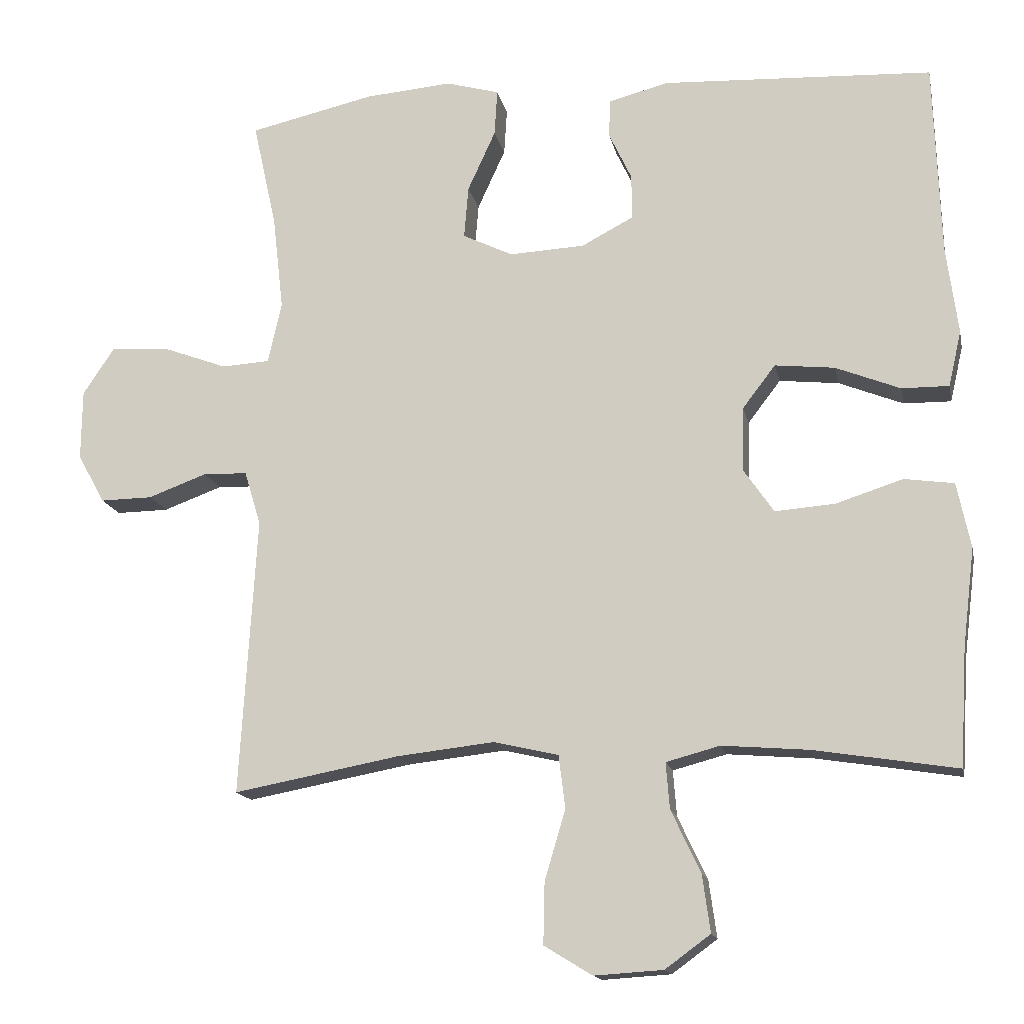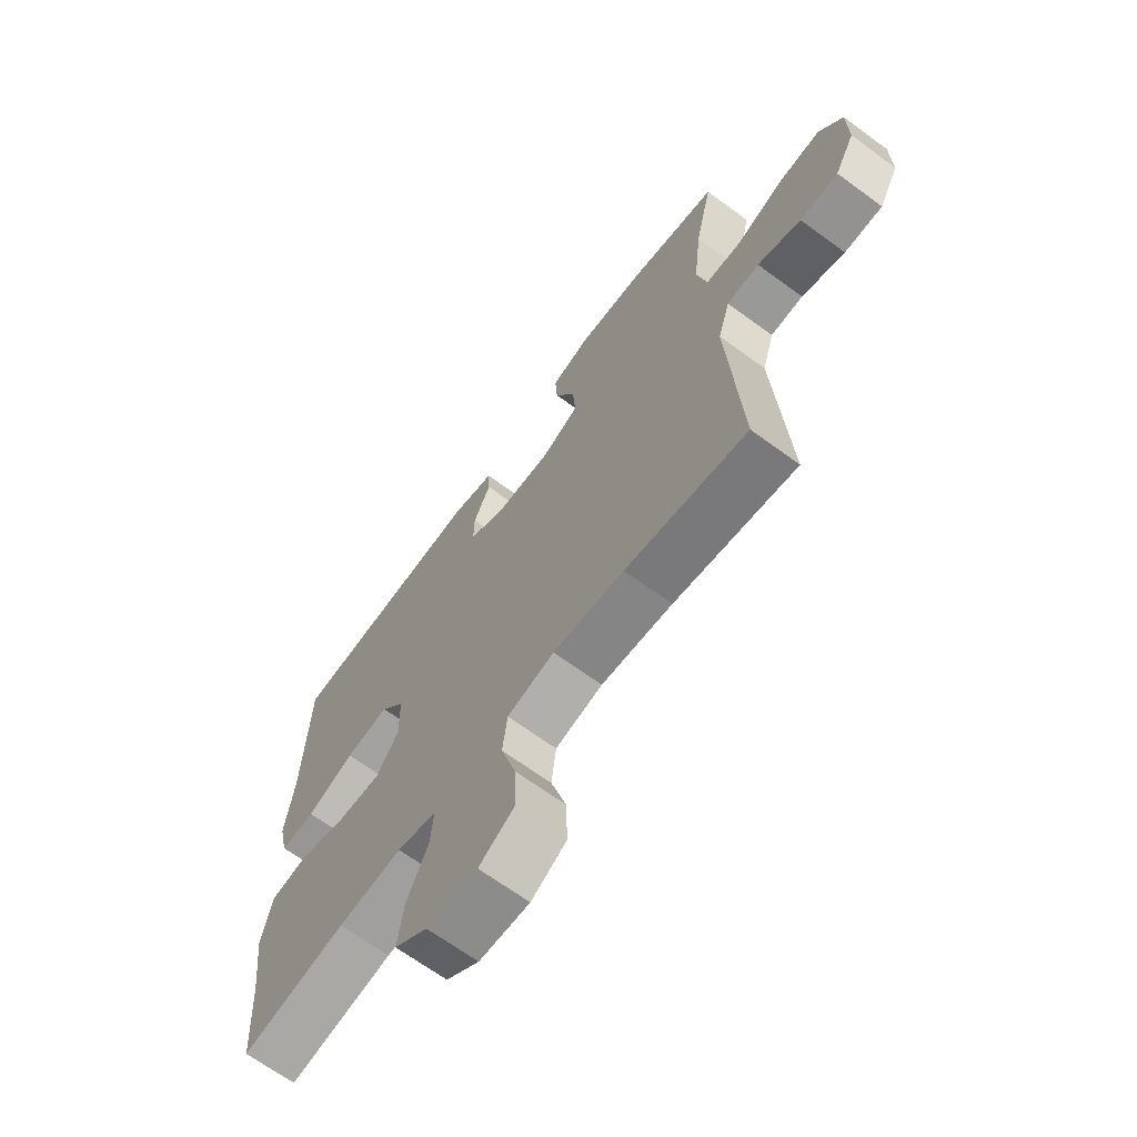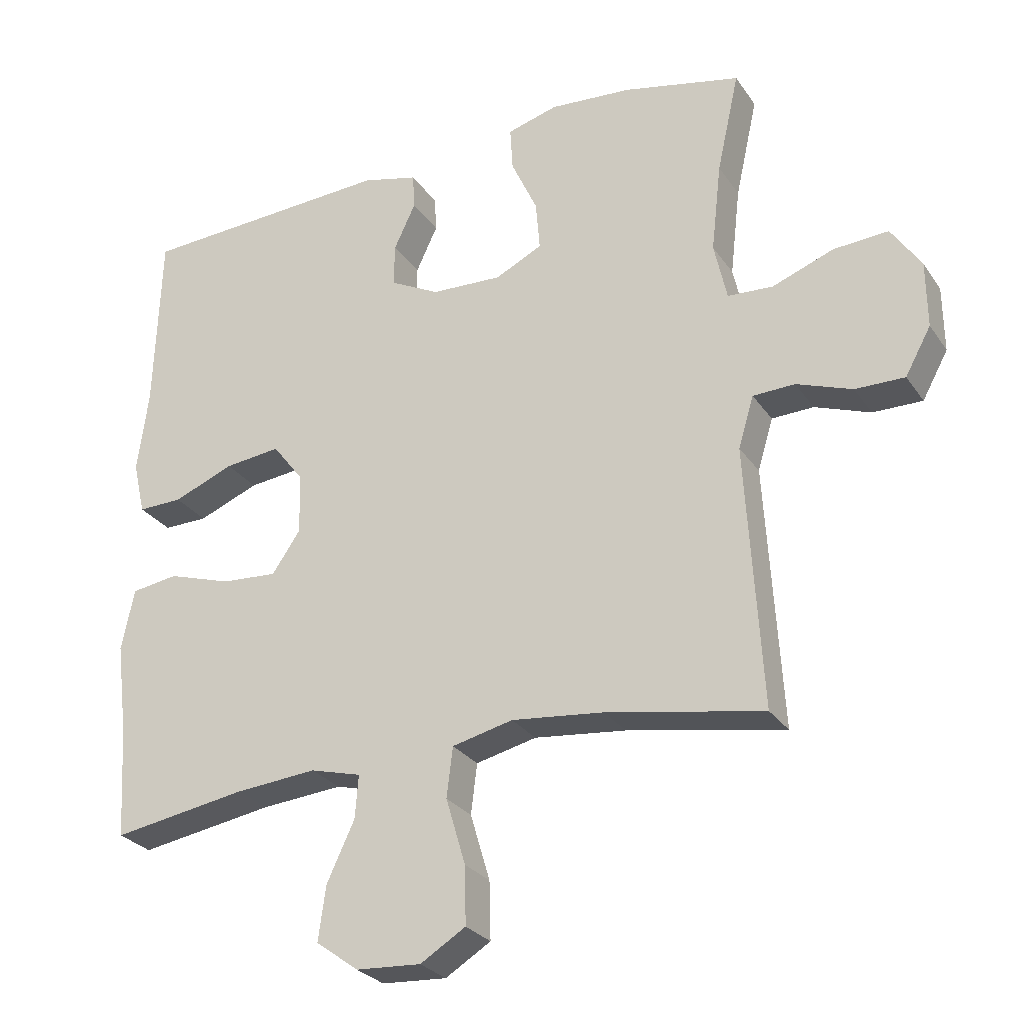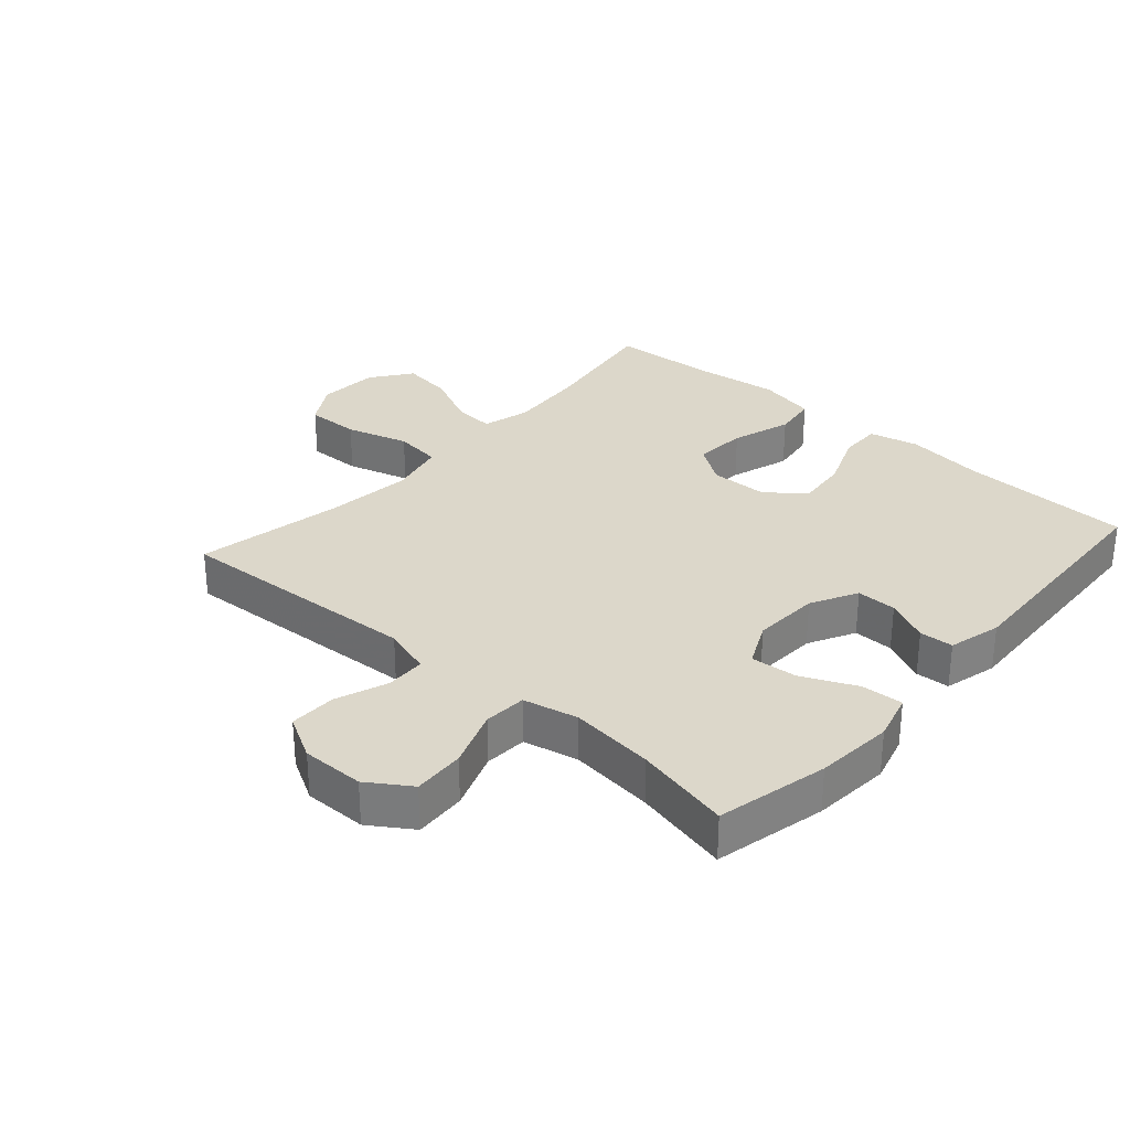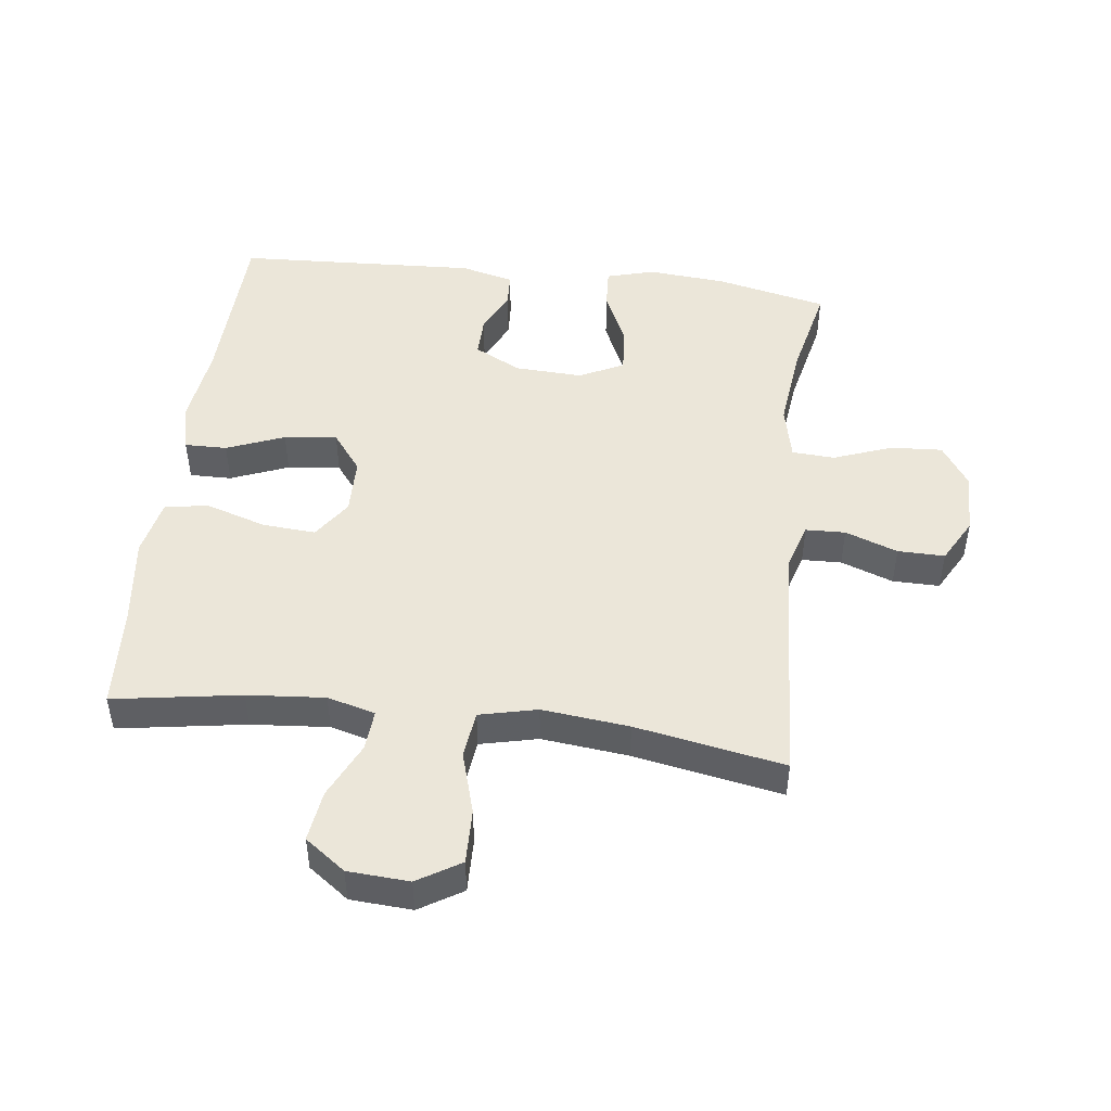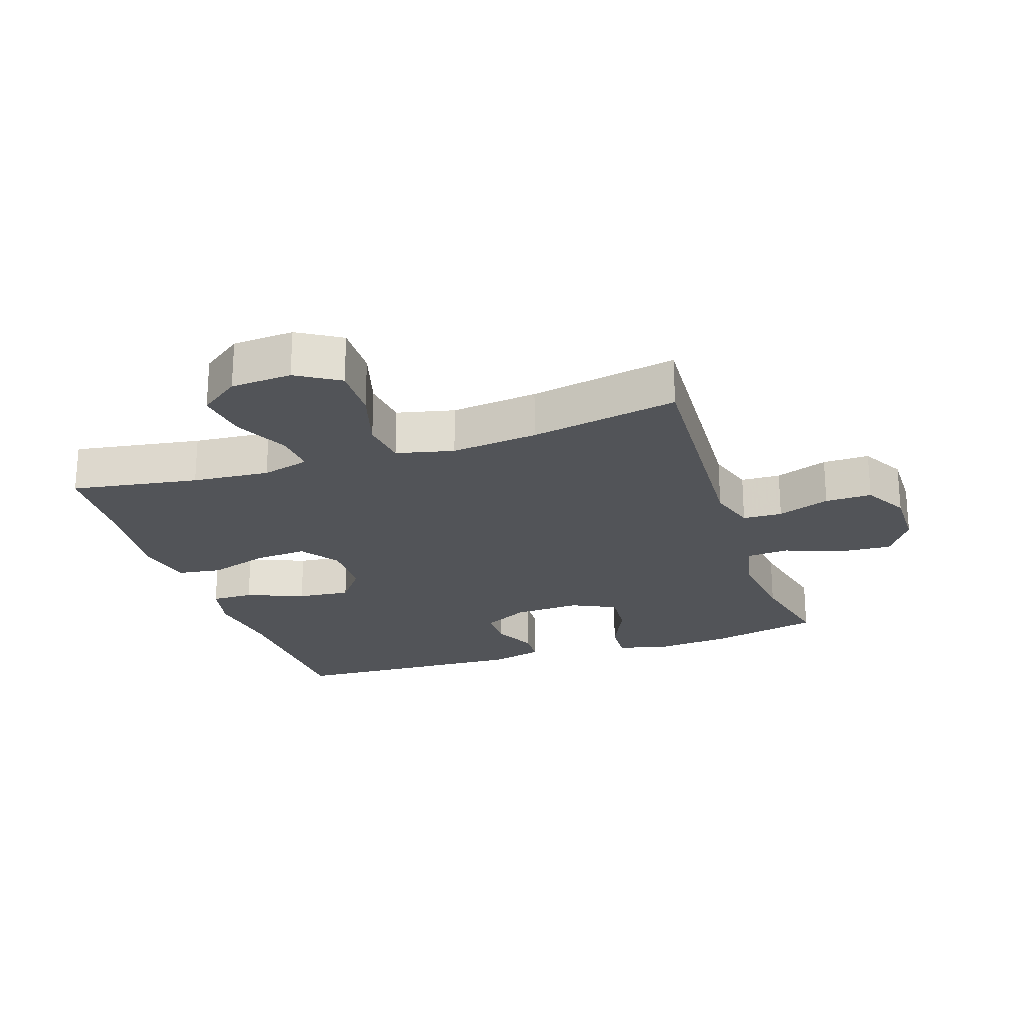
<metadata>
{"format":"obj","ext":"obj","renderer":"f3d","projection":"perspective","resolution":1024,"background":"white","views":[{"elev":-15.3,"azim":11.6,"up":"+Z"},{"elev":-67.2,"azim":-126.3,"up":"+Z"},{"elev":-27.5,"azim":-152.8,"up":"+Z"},{"elev":30.5,"azim":-48.4,"up":"+Y"},{"elev":47.7,"azim":-173.0,"up":"+Y"},{"elev":-23.1,"azim":-161.5,"up":"+Y"}]}
</metadata>
<code>
v -0.5 0.07 0.5
v -0.326 0.07 0.539
v -0.204 0.07 0.549
v -0.129 0.07 0.528
v -0.133 0.07 0.463
v -0.172 0.07 0.378
v -0.178 0.07 0.305
v -0.108 0.07 0.271
v -0.003 0.07 0.276
v 0.07 0.07 0.314
v 0.069 0.07 0.377
v 0.037 0.07 0.445
v 0.04 0.07 0.498
v 0.123 0.07 0.519
v 0.5 0.07 0.5
v 0.509 0.07 0.23
v 0.525 0.07 0.108
v 0.507 0.07 0.03
v 0.441 0.07 0.031
v 0.351 0.07 0.067
v 0.268 0.07 0.076
v 0.222 0.07 0.016
v 0.22 0.07 -0.074
v 0.262 0.07 -0.135
v 0.345 0.07 -0.129
v 0.439 0.07 -0.099
v 0.508 0.07 -0.109
v 0.527 0.07 -0.2
v 0.51 0.07 -0.337
v 0.5 0.07 -0.5
v 0.301 0.07 -0.468
v 0.18 0.07 -0.458
v 0.105 0.07 -0.478
v 0.11 0.07 -0.542
v 0.151 0.07 -0.629
v 0.162 0.07 -0.709
v 0.099 0.07 -0.755
v 0.003 0.07 -0.761
v -0.064 0.07 -0.72
v -0.062 0.07 -0.635
v -0.033 0.07 -0.537
v -0.042 0.07 -0.463
v -0.132 0.07 -0.442
v -0.268 0.07 -0.457
v -0.5 0.07 -0.5
v -0.484 0.07 -0.23
v -0.477 0.07 -0.112
v -0.5 0.07 -0.036
v -0.562 0.07 -0.034
v -0.644 0.07 -0.064
v -0.717 0.07 -0.065
v -0.755 0.07 0.004
v -0.754 0.07 0.102
v -0.71 0.07 0.168
v -0.629 0.07 0.163
v -0.538 0.07 0.129
v -0.471 0.07 0.133
v -0.452 0.07 0.219
v -0.467 0.07 0.351
v -0.5 0 0.5
v -0.326 0 0.539
v -0.204 0 0.549
v -0.129 0 0.528
v -0.133 0 0.463
v -0.172 0 0.378
v -0.178 0 0.305
v -0.108 0 0.271
v -0.003 0 0.276
v 0.07 0 0.314
v 0.069 0 0.377
v 0.037 0 0.445
v 0.04 0 0.498
v 0.123 0 0.519
v 0.5 0 0.5
v 0.509 0 0.23
v 0.525 0 0.108
v 0.507 0 0.03
v 0.441 0 0.031
v 0.351 0 0.067
v 0.268 0 0.076
v 0.222 0 0.016
v 0.22 0 -0.074
v 0.262 0 -0.135
v 0.345 0 -0.129
v 0.439 0 -0.099
v 0.508 0 -0.109
v 0.527 0 -0.2
v 0.51 0 -0.337
v 0.5 0 -0.5
v 0.301 0 -0.468
v 0.18 0 -0.458
v 0.105 0 -0.478
v 0.11 0 -0.542
v 0.151 0 -0.629
v 0.162 0 -0.709
v 0.099 0 -0.755
v 0.003 0 -0.761
v -0.064 0 -0.72
v -0.062 0 -0.635
v -0.033 0 -0.537
v -0.042 0 -0.463
v -0.132 0 -0.442
v -0.268 0 -0.457
v -0.5 0 -0.5
v -0.484 0 -0.23
v -0.477 0 -0.112
v -0.5 0 -0.036
v -0.562 0 -0.034
v -0.644 0 -0.064
v -0.717 0 -0.065
v -0.755 0 0.004
v -0.754 0 0.102
v -0.71 0 0.168
v -0.629 0 0.163
v -0.538 0 0.129
v -0.471 0 0.133
v -0.452 0 0.219
v -0.467 0 0.351
f 53 54 55 56
f 53 56 57
f 52 53 57
f 49 50 51 52
f 48 49 52 57
f 47 48 57 58
f 44 45 46 47
f 43 44 47 58
f 38 39 40 41
f 38 41 42
f 37 38 42
f 34 35 36 37
f 33 34 37 42
f 32 33 42 43
f 29 30 31
f 29 31 32
f 25 26 27 28
f 24 25 28 29
f 17 18 19 20
f 16 17 20 21
f 15 16 21
f 14 15 21 22
f 11 12 13 14
f 10 11 14 22
f 3 4 5 6
f 3 6 7
f 59 1 2 3
f 59 3 7
f 58 59 7 8
f 43 58 8 9
f 24 29 32 43
f 23 24 43
f 22 23 43
f 9 10 22 43
f 115 114 113 112
f 116 115 112
f 116 112 111
f 111 110 109 108
f 116 111 108 107
f 117 116 107 106
f 106 105 104 103
f 117 106 103 102
f 100 99 98 97
f 101 100 97
f 101 97 96
f 96 95 94 93
f 101 96 93 92
f 102 101 92 91
f 90 89 88
f 91 90 88
f 87 86 85 84
f 88 87 84 83
f 79 78 77 76
f 80 79 76 75
f 80 75 74
f 81 80 74 73
f 73 72 71 70
f 81 73 70 69
f 65 64 63 62
f 66 65 62
f 62 61 60 118
f 66 62 118
f 67 66 118 117
f 68 67 117 102
f 102 91 88 83
f 102 83 82
f 102 82 81
f 102 81 69 68
f 1 60 61 2
f 2 61 62 3
f 3 62 63 4
f 4 63 64 5
f 5 64 65 6
f 6 65 66 7
f 7 66 67 8
f 8 67 68 9
f 9 68 69 10
f 10 69 70 11
f 11 70 71 12
f 12 71 72 13
f 13 72 73 14
f 14 73 74 15
f 15 74 75 16
f 16 75 76 17
f 17 76 77 18
f 18 77 78 19
f 19 78 79 20
f 20 79 80 21
f 21 80 81 22
f 22 81 82 23
f 23 82 83 24
f 24 83 84 25
f 25 84 85 26
f 26 85 86 27
f 27 86 87 28
f 28 87 88 29
f 29 88 89 30
f 30 89 90 31
f 31 90 91 32
f 32 91 92 33
f 33 92 93 34
f 34 93 94 35
f 35 94 95 36
f 36 95 96 37
f 37 96 97 38
f 38 97 98 39
f 39 98 99 40
f 40 99 100 41
f 41 100 101 42
f 42 101 102 43
f 43 102 103 44
f 44 103 104 45
f 45 104 105 46
f 46 105 106 47
f 47 106 107 48
f 48 107 108 49
f 49 108 109 50
f 50 109 110 51
f 51 110 111 52
f 52 111 112 53
f 53 112 113 54
f 54 113 114 55
f 55 114 115 56
f 56 115 116 57
f 57 116 117 58
f 58 117 118 59
f 59 118 60 1

</code>
